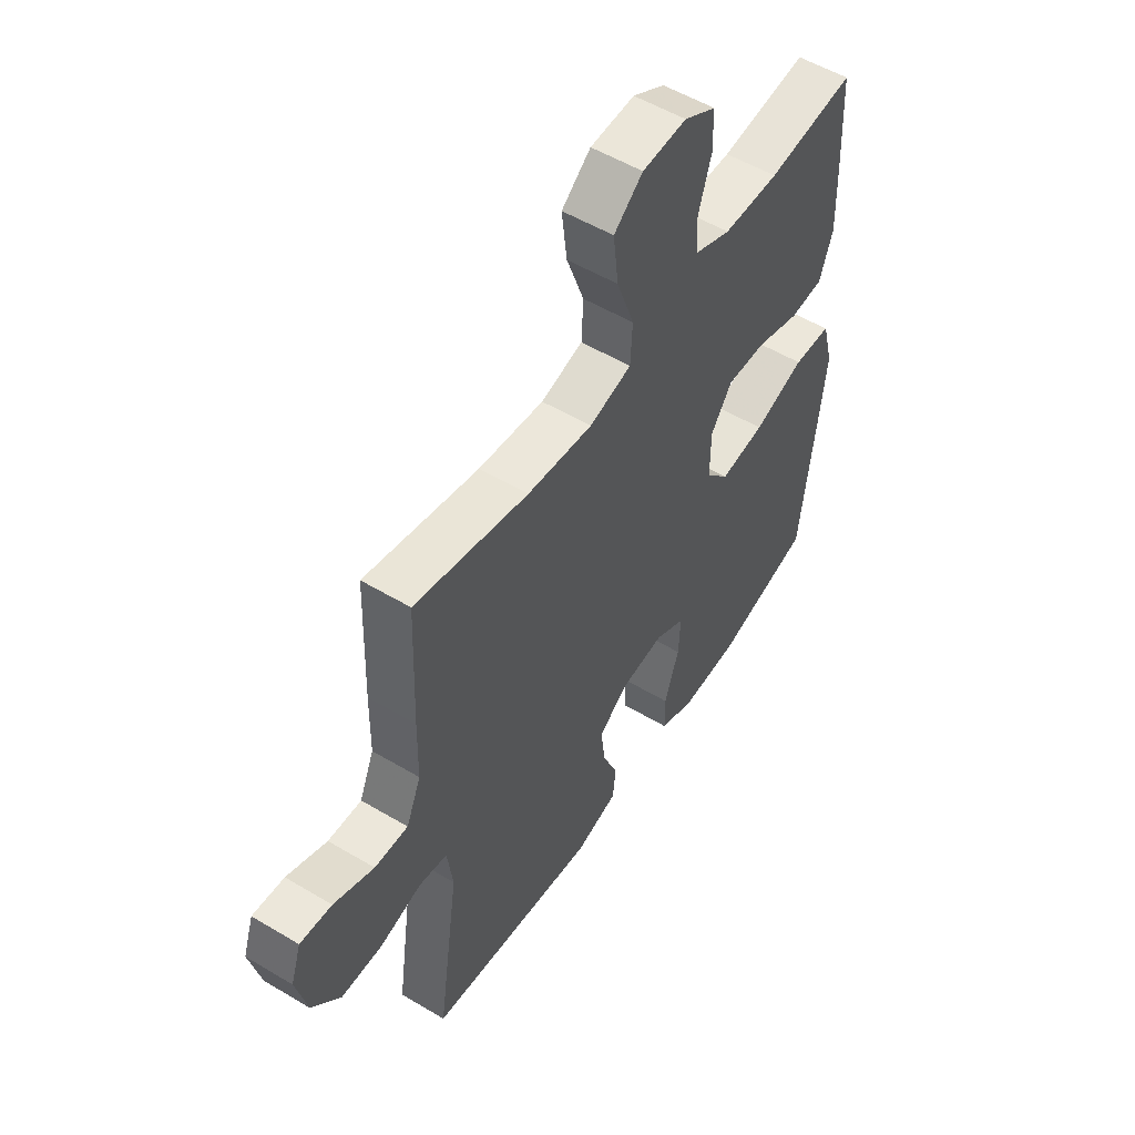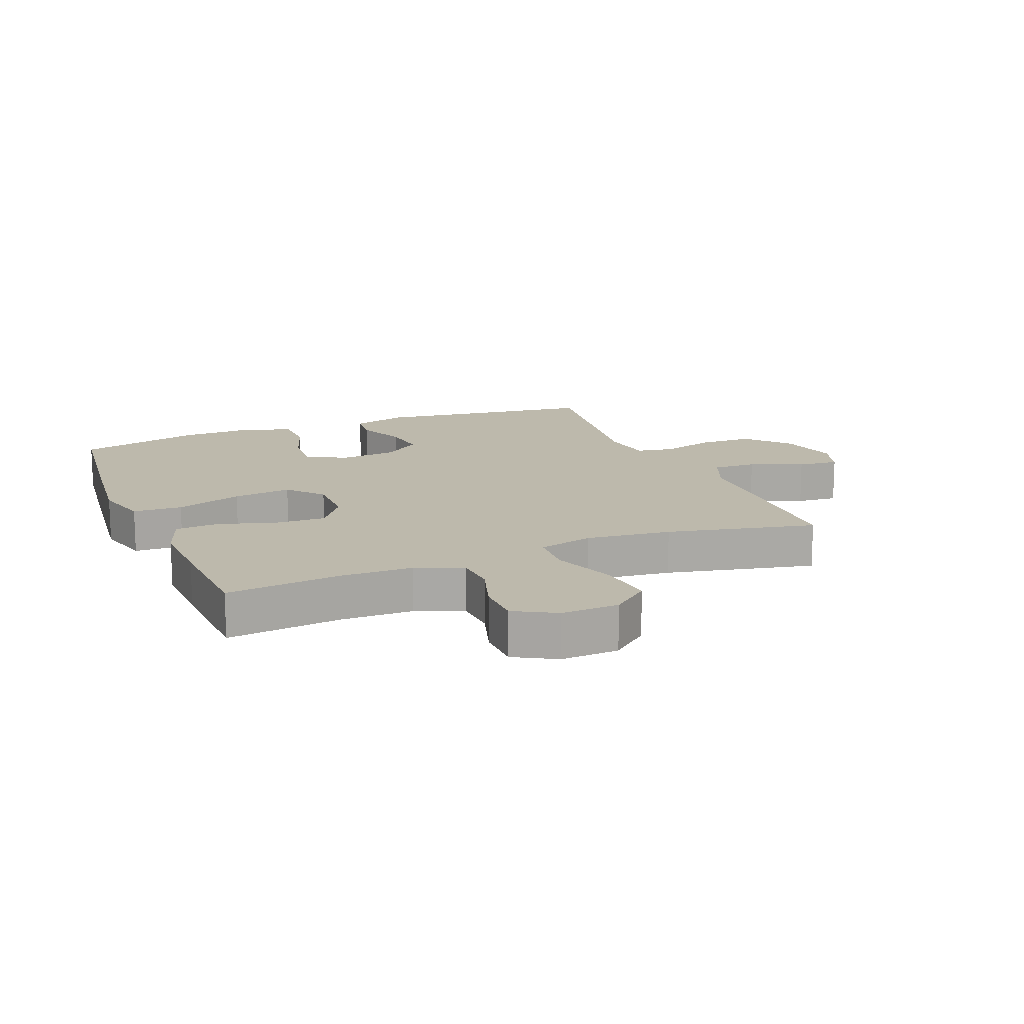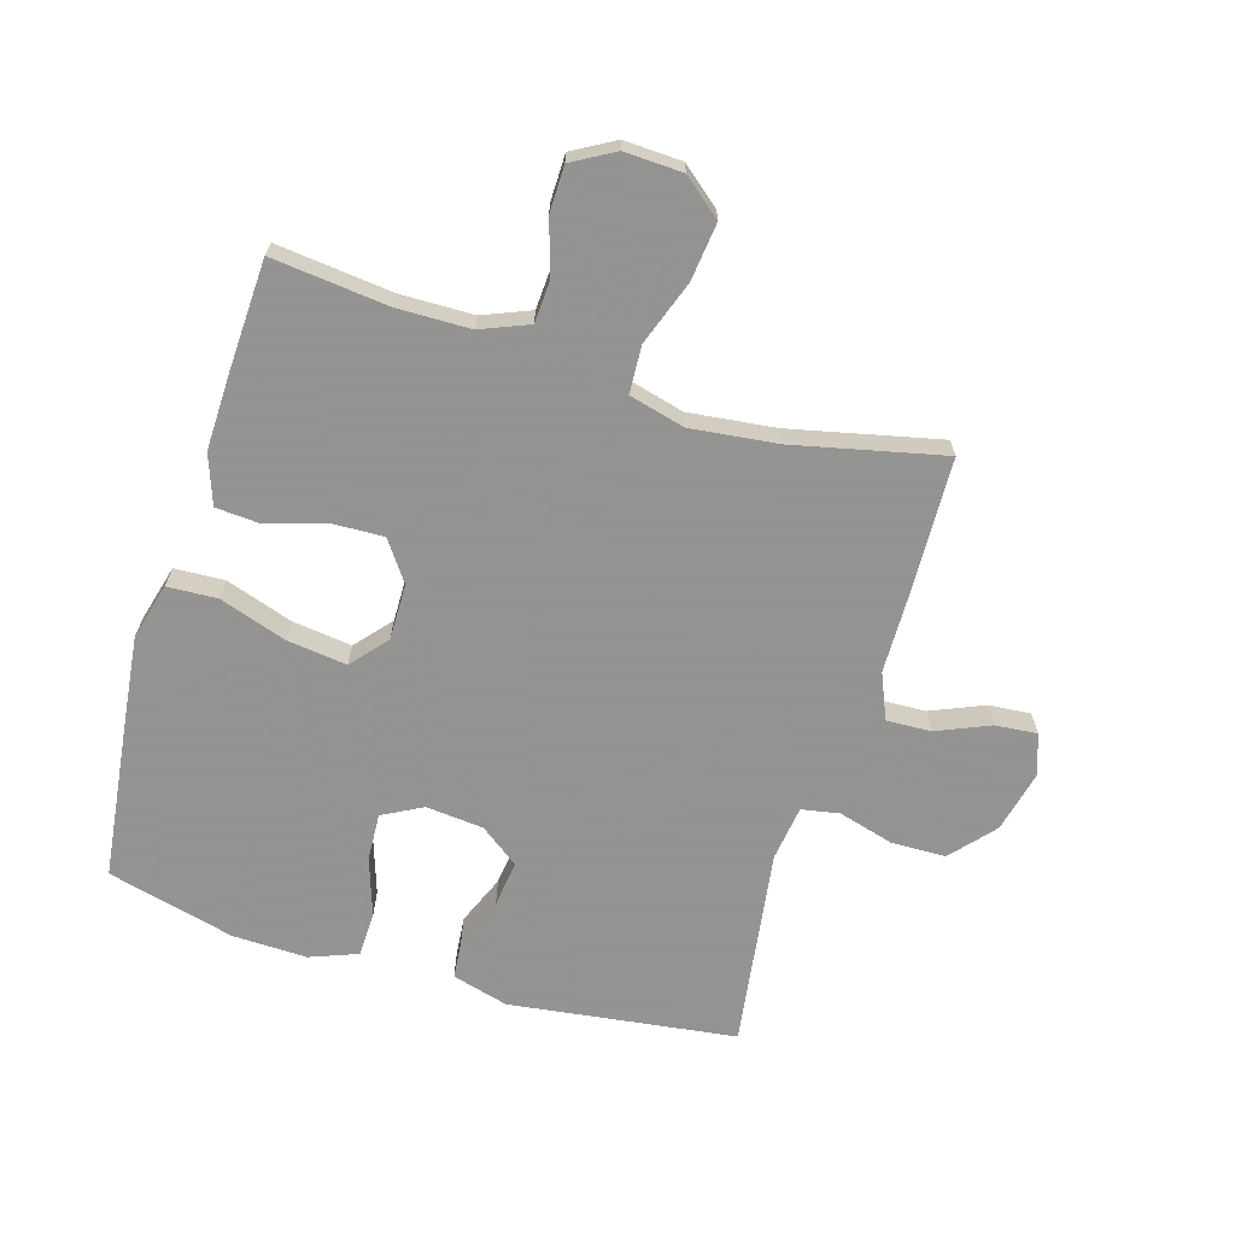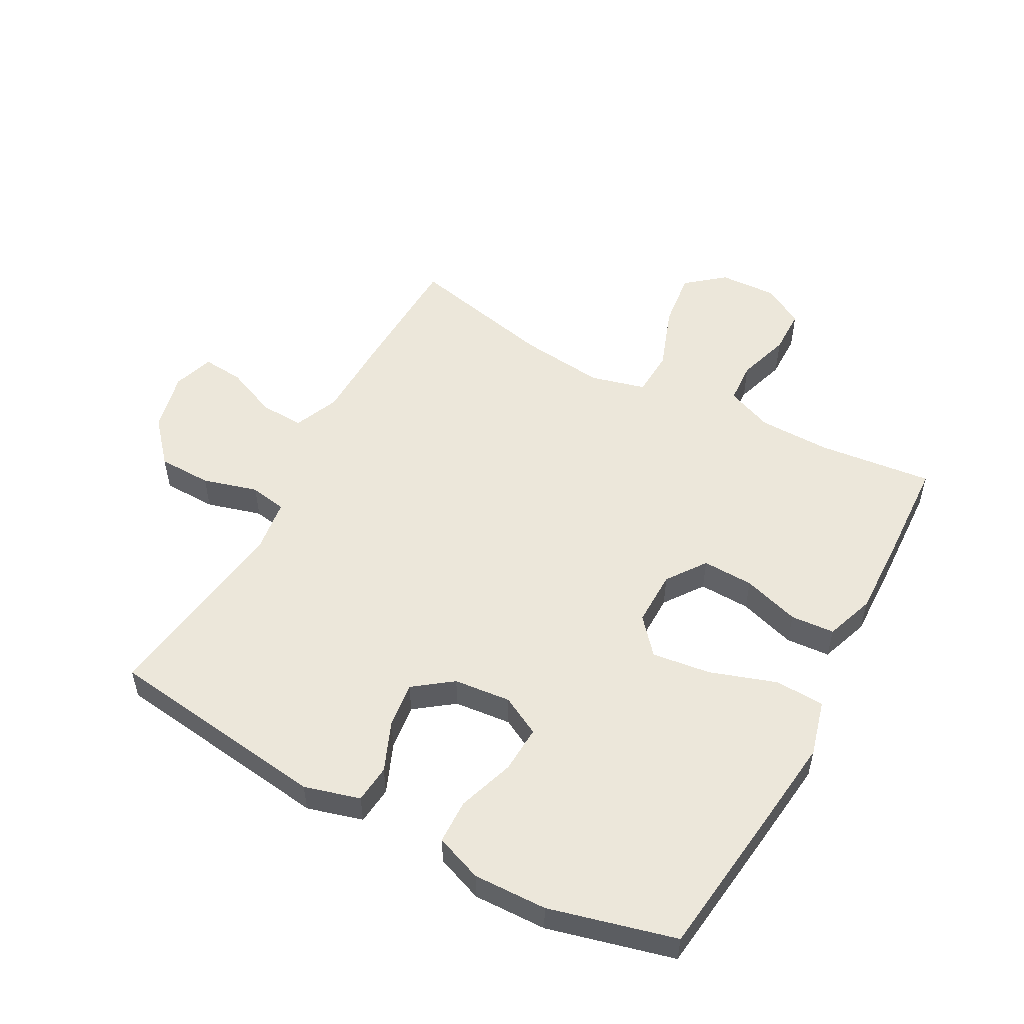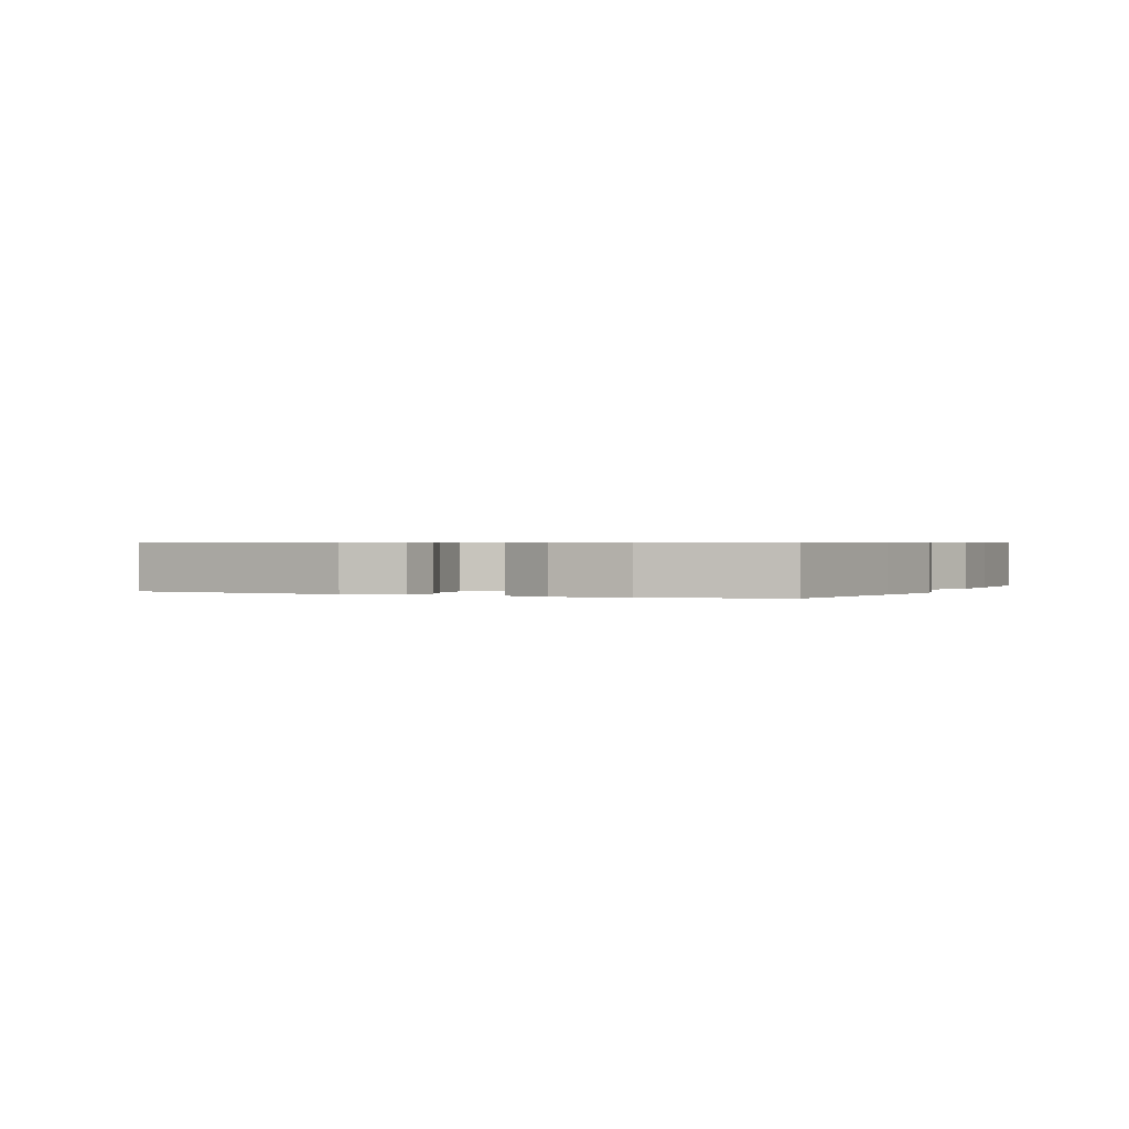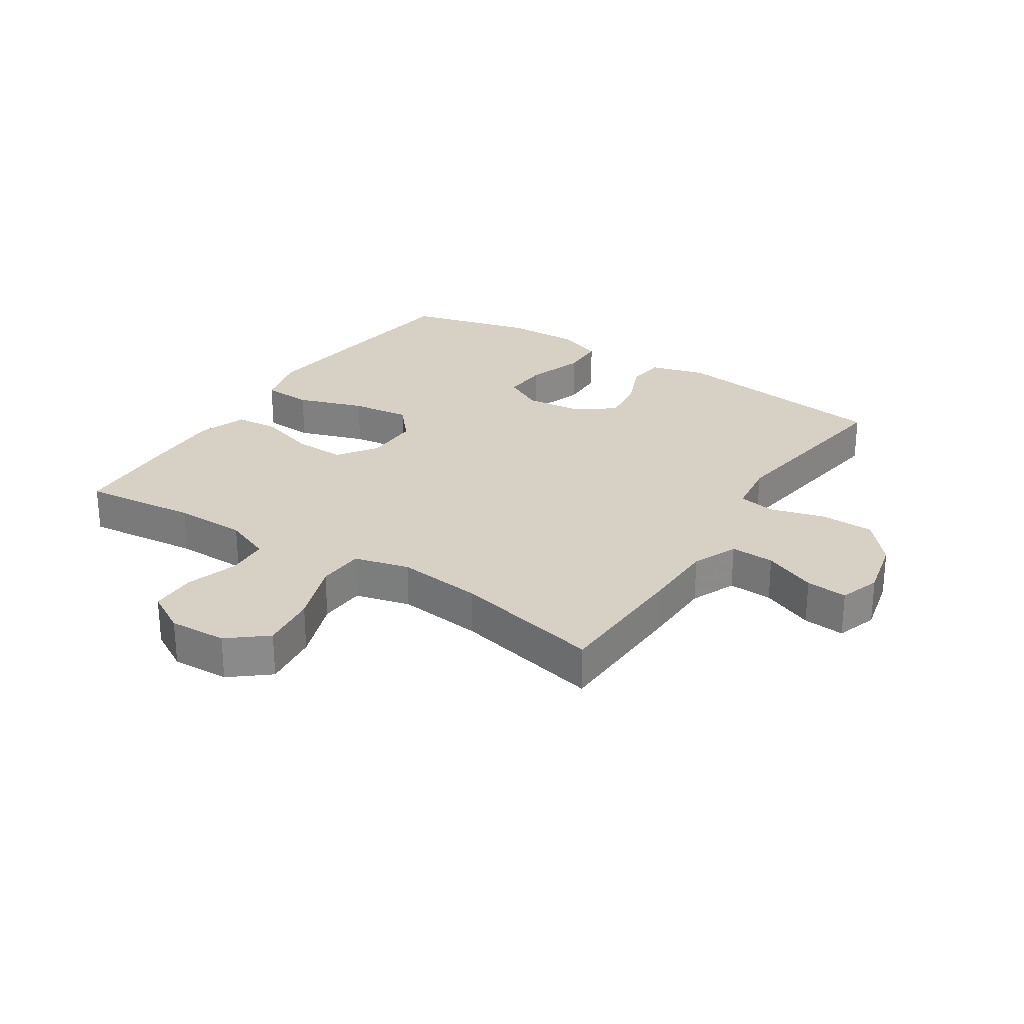
<metadata>
{"format":"obj","ext":"obj","renderer":"f3d","projection":"perspective","resolution":1024,"background":"white","views":[{"elev":53.8,"azim":122.5,"up":"+Z"},{"elev":15.0,"azim":-22.3,"up":"+Y"},{"elev":-66.9,"azim":-16.8,"up":"+Y"},{"elev":53.0,"azim":-151.6,"up":"+Y"},{"elev":0.5,"azim":-154.3,"up":"+Y"},{"elev":26.9,"azim":33.0,"up":"+Y"}]}
</metadata>
<code>
v 0.5 0.07 0.5
v 0.508 0.07 0.271
v 0.51 0.07 0.155
v 0.541 0.07 0.082
v 0.612 0.07 0.085
v 0.697 0.07 0.121
v 0.764 0.07 0.127
v 0.786 0.07 0.061
v 0.763 0.07 -0.037
v 0.703 0.07 -0.106
v 0.616 0.07 -0.108
v 0.527 0.07 -0.083
v 0.467 0.07 -0.094
v 0.455 0.07 -0.182
v 0.5 0.07 -0.5
v 0.138 0.07 -0.548
v 0.048 0.07 -0.523
v 0.042 0.07 -0.461
v 0.075 0.07 -0.381
v 0.084 0.07 -0.307
v 0.022 0.07 -0.261
v -0.07 0.07 -0.252
v -0.134 0.07 -0.286
v -0.13 0.07 -0.362
v -0.099 0.07 -0.454
v -0.101 0.07 -0.526
v -0.177 0.07 -0.555
v -0.296 0.07 -0.552
v -0.5 0.07 -0.5
v -0.531 0.07 -0.245
v -0.547 0.07 -0.106
v -0.523 0.07 -0.016
v -0.443 0.07 -0.012
v -0.335 0.07 -0.048
v -0.24 0.07 -0.06
v -0.191 0.07 -0.003
v -0.192 0.07 0.087
v -0.237 0.07 0.15
v -0.32 0.07 0.147
v -0.412 0.07 0.118
v -0.483 0.07 0.123
v -0.511 0.07 0.202
v -0.508 0.07 0.323
v -0.5 0.07 0.5
v -0.315 0.07 0.48
v -0.198 0.07 0.482
v -0.122 0.07 0.513
v -0.118 0.07 0.581
v -0.145 0.07 0.666
v -0.144 0.07 0.74
v -0.077 0.07 0.778
v 0.016 0.07 0.774
v 0.077 0.07 0.724
v 0.066 0.07 0.632
v 0.029 0.07 0.529
v 0.033 0.07 0.453
v 0.122 0.07 0.43
v 0.26 0.07 0.446
v 0.5 0 0.5
v 0.508 0 0.271
v 0.51 0 0.155
v 0.541 0 0.082
v 0.612 0 0.085
v 0.697 0 0.121
v 0.764 0 0.127
v 0.786 0 0.061
v 0.763 0 -0.037
v 0.703 0 -0.106
v 0.616 0 -0.108
v 0.527 0 -0.083
v 0.467 0 -0.094
v 0.455 0 -0.182
v 0.5 0 -0.5
v 0.138 0 -0.548
v 0.048 0 -0.523
v 0.042 0 -0.461
v 0.075 0 -0.381
v 0.084 0 -0.307
v 0.022 0 -0.261
v -0.07 0 -0.252
v -0.134 0 -0.286
v -0.13 0 -0.362
v -0.099 0 -0.454
v -0.101 0 -0.526
v -0.177 0 -0.555
v -0.296 0 -0.552
v -0.5 0 -0.5
v -0.531 0 -0.245
v -0.547 0 -0.106
v -0.523 0 -0.016
v -0.443 0 -0.012
v -0.335 0 -0.048
v -0.24 0 -0.06
v -0.191 0 -0.003
v -0.192 0 0.087
v -0.237 0 0.15
v -0.32 0 0.147
v -0.412 0 0.118
v -0.483 0 0.123
v -0.511 0 0.202
v -0.508 0 0.323
v -0.5 0 0.5
v -0.315 0 0.48
v -0.198 0 0.482
v -0.122 0 0.513
v -0.118 0 0.581
v -0.145 0 0.666
v -0.144 0 0.74
v -0.077 0 0.778
v 0.016 0 0.774
v 0.077 0 0.724
v 0.066 0 0.632
v 0.029 0 0.529
v 0.033 0 0.453
v 0.122 0 0.43
v 0.26 0 0.446
f 53 54 55
f 52 53 55
f 51 52 55
f 50 51 55
f 49 50 55
f 48 49 55
f 47 48 55 56
f 46 47 56
f 45 46 56 57
f 44 45 57
f 43 44 57
f 42 43 57
f 41 42 57
f 40 41 57
f 39 40 57
f 32 33 34
f 31 32 34
f 30 31 34
f 29 30 34
f 28 29 34
f 27 28 34
f 26 27 34
f 25 26 34
f 24 25 34
f 23 24 34 35
f 22 23 35 36
f 17 18 19
f 16 17 19
f 15 16 19
f 14 15 19
f 13 14 19 20
f 10 11 12
f 9 10 12
f 8 9 12
f 7 8 12
f 6 7 12
f 5 6 12
f 4 5 12 13
f 13 20 21
f 4 13 21
f 3 4 21
f 22 36 37
f 21 22 37
f 3 21 37
f 2 3 37
f 1 2 37
f 58 1 37
f 38 39 57 58
f 37 38 58
f 113 112 111
f 113 111 110
f 113 110 109
f 113 109 108
f 113 108 107
f 113 107 106
f 114 113 106 105
f 114 105 104
f 115 114 104 103
f 115 103 102
f 115 102 101
f 115 101 100
f 115 100 99
f 115 99 98
f 115 98 97
f 92 91 90
f 92 90 89
f 92 89 88
f 92 88 87
f 92 87 86
f 92 86 85
f 92 85 84
f 92 84 83
f 92 83 82
f 93 92 82 81
f 94 93 81 80
f 77 76 75
f 77 75 74
f 77 74 73
f 77 73 72
f 78 77 72 71
f 70 69 68
f 70 68 67
f 70 67 66
f 70 66 65
f 70 65 64
f 70 64 63
f 71 70 63 62
f 79 78 71
f 79 71 62
f 79 62 61
f 95 94 80
f 95 80 79
f 95 79 61
f 95 61 60
f 95 60 59
f 95 59 116
f 116 115 97 96
f 116 96 95
f 1 59 60 2
f 2 60 61 3
f 3 61 62 4
f 4 62 63 5
f 5 63 64 6
f 6 64 65 7
f 7 65 66 8
f 8 66 67 9
f 9 67 68 10
f 10 68 69 11
f 11 69 70 12
f 12 70 71 13
f 13 71 72 14
f 14 72 73 15
f 15 73 74 16
f 16 74 75 17
f 17 75 76 18
f 18 76 77 19
f 19 77 78 20
f 20 78 79 21
f 21 79 80 22
f 22 80 81 23
f 23 81 82 24
f 24 82 83 25
f 25 83 84 26
f 26 84 85 27
f 27 85 86 28
f 28 86 87 29
f 29 87 88 30
f 30 88 89 31
f 31 89 90 32
f 32 90 91 33
f 33 91 92 34
f 34 92 93 35
f 35 93 94 36
f 36 94 95 37
f 37 95 96 38
f 38 96 97 39
f 39 97 98 40
f 40 98 99 41
f 41 99 100 42
f 42 100 101 43
f 43 101 102 44
f 44 102 103 45
f 45 103 104 46
f 46 104 105 47
f 47 105 106 48
f 48 106 107 49
f 49 107 108 50
f 50 108 109 51
f 51 109 110 52
f 52 110 111 53
f 53 111 112 54
f 54 112 113 55
f 55 113 114 56
f 56 114 115 57
f 57 115 116 58
f 58 116 59 1

</code>
